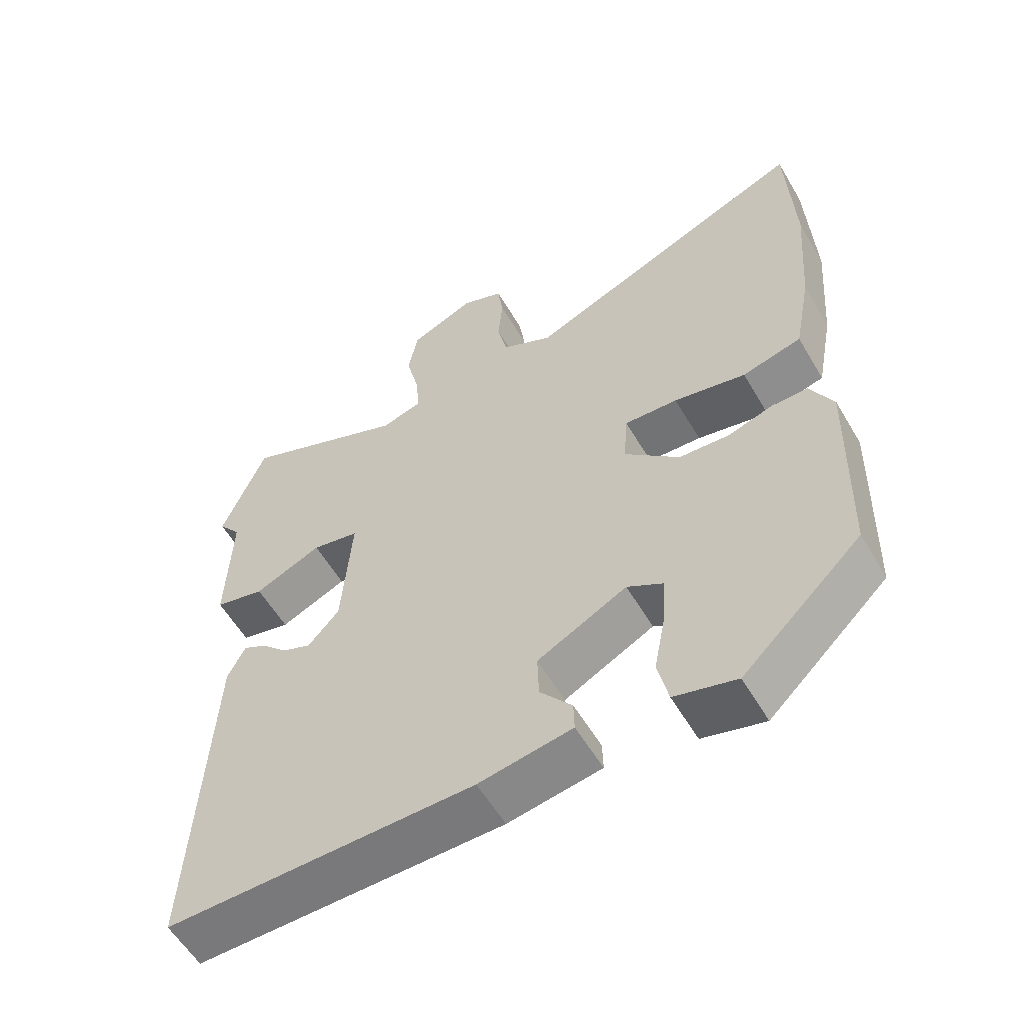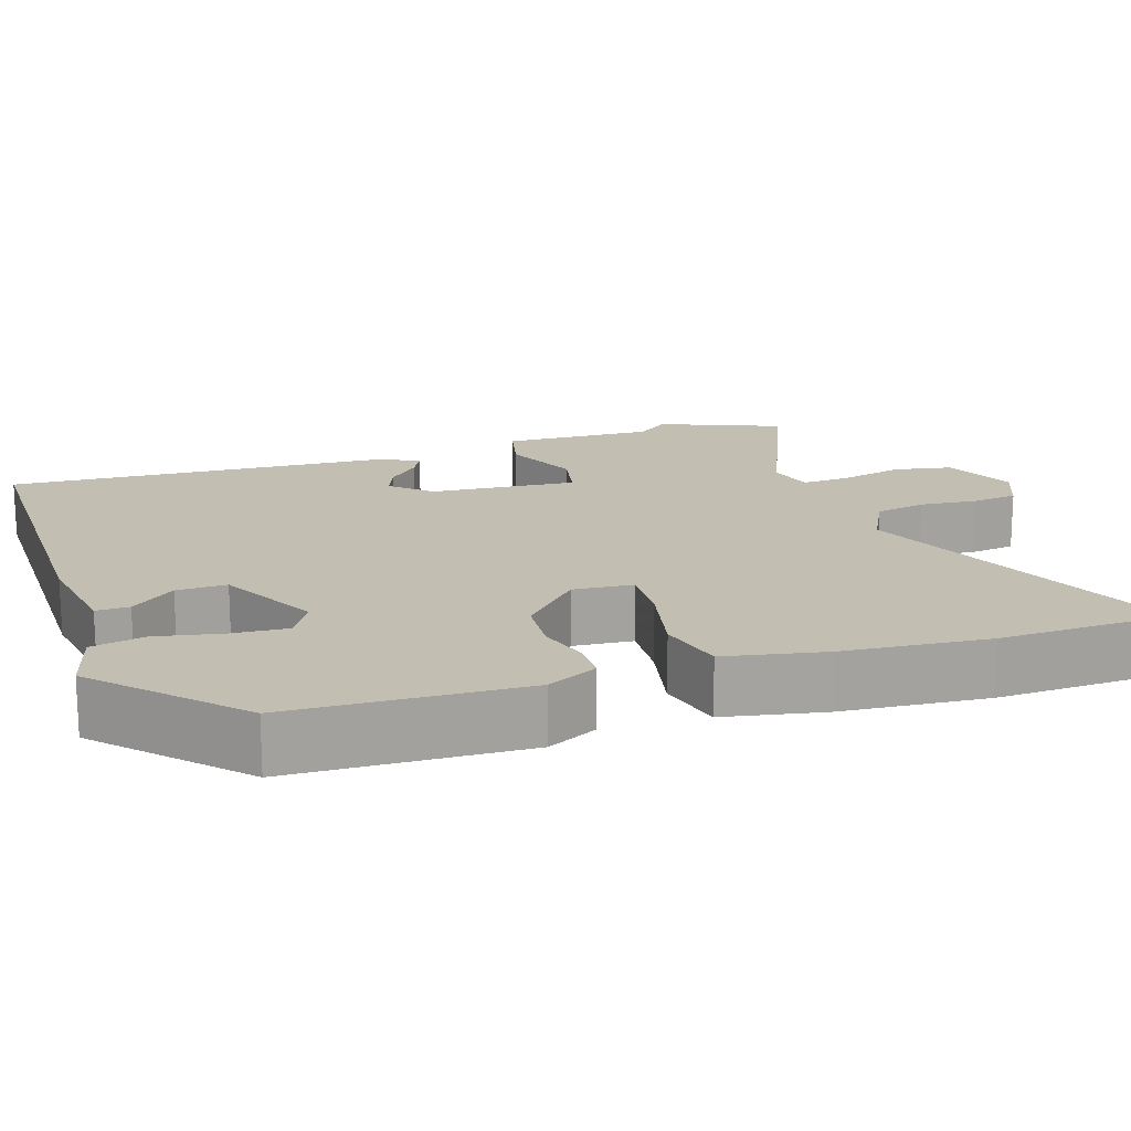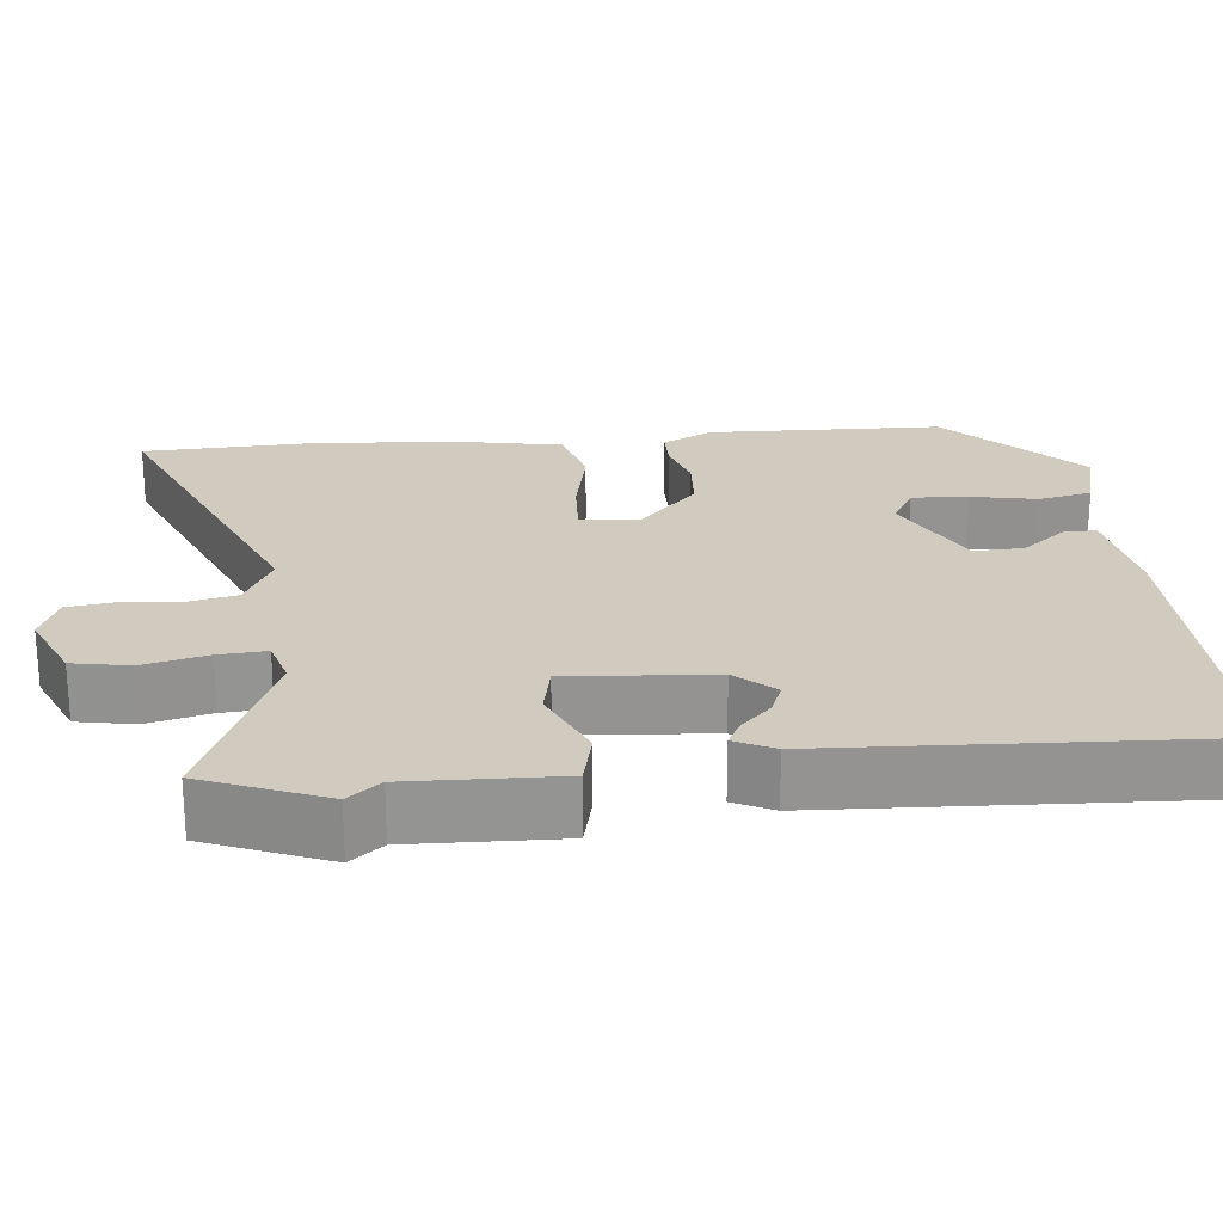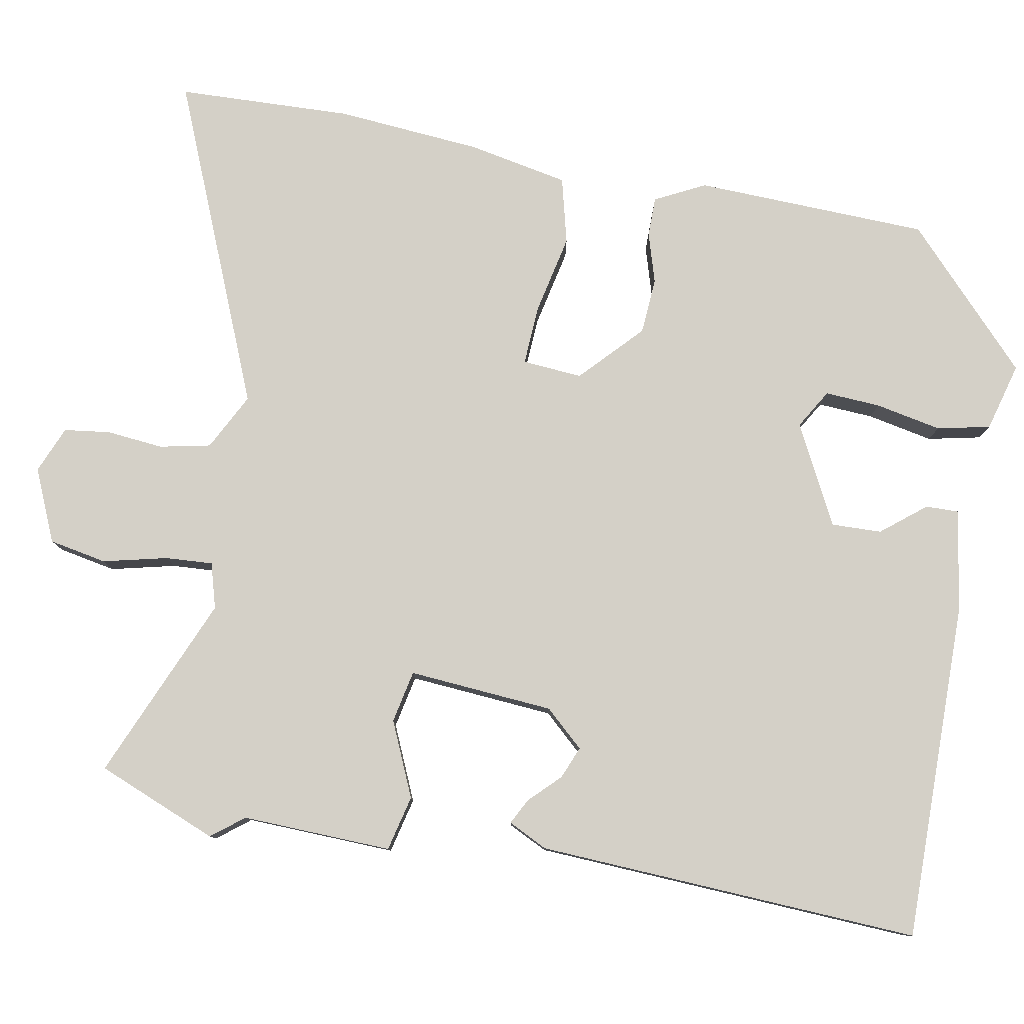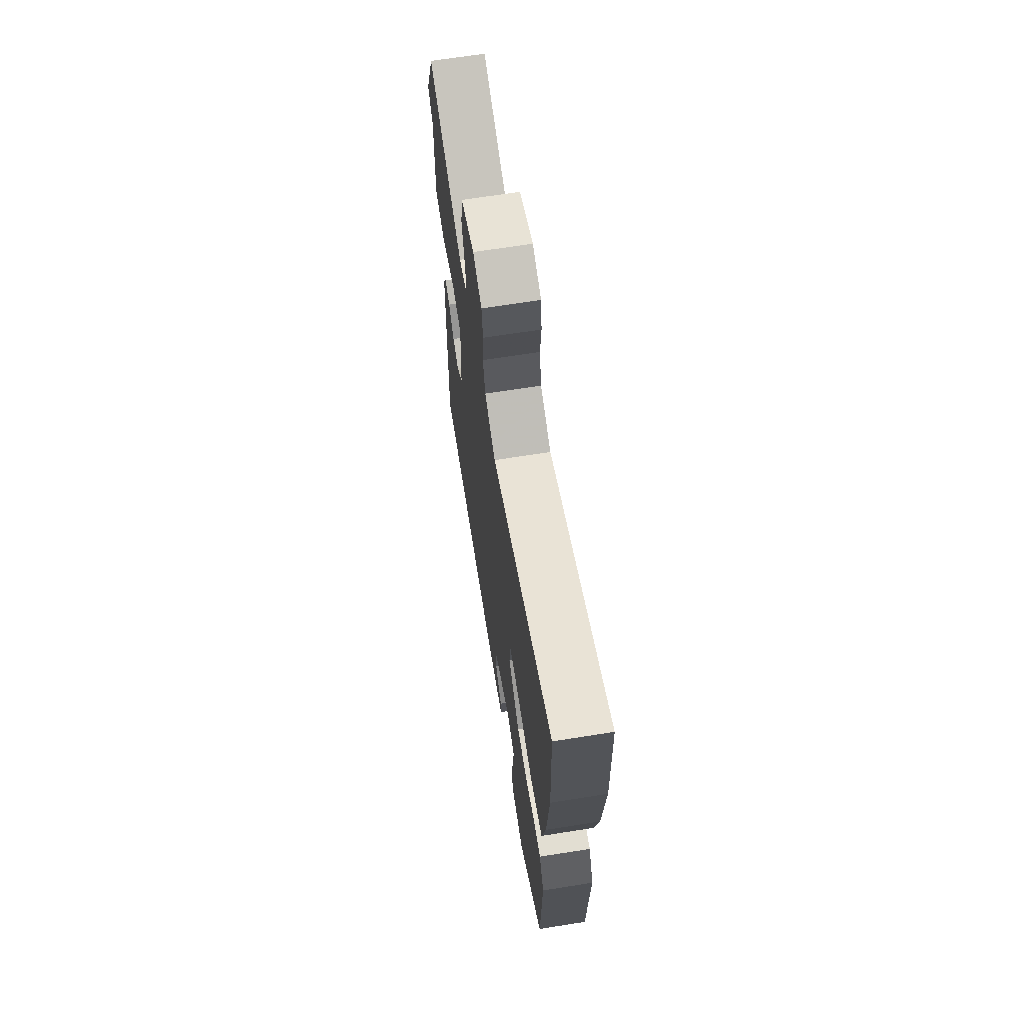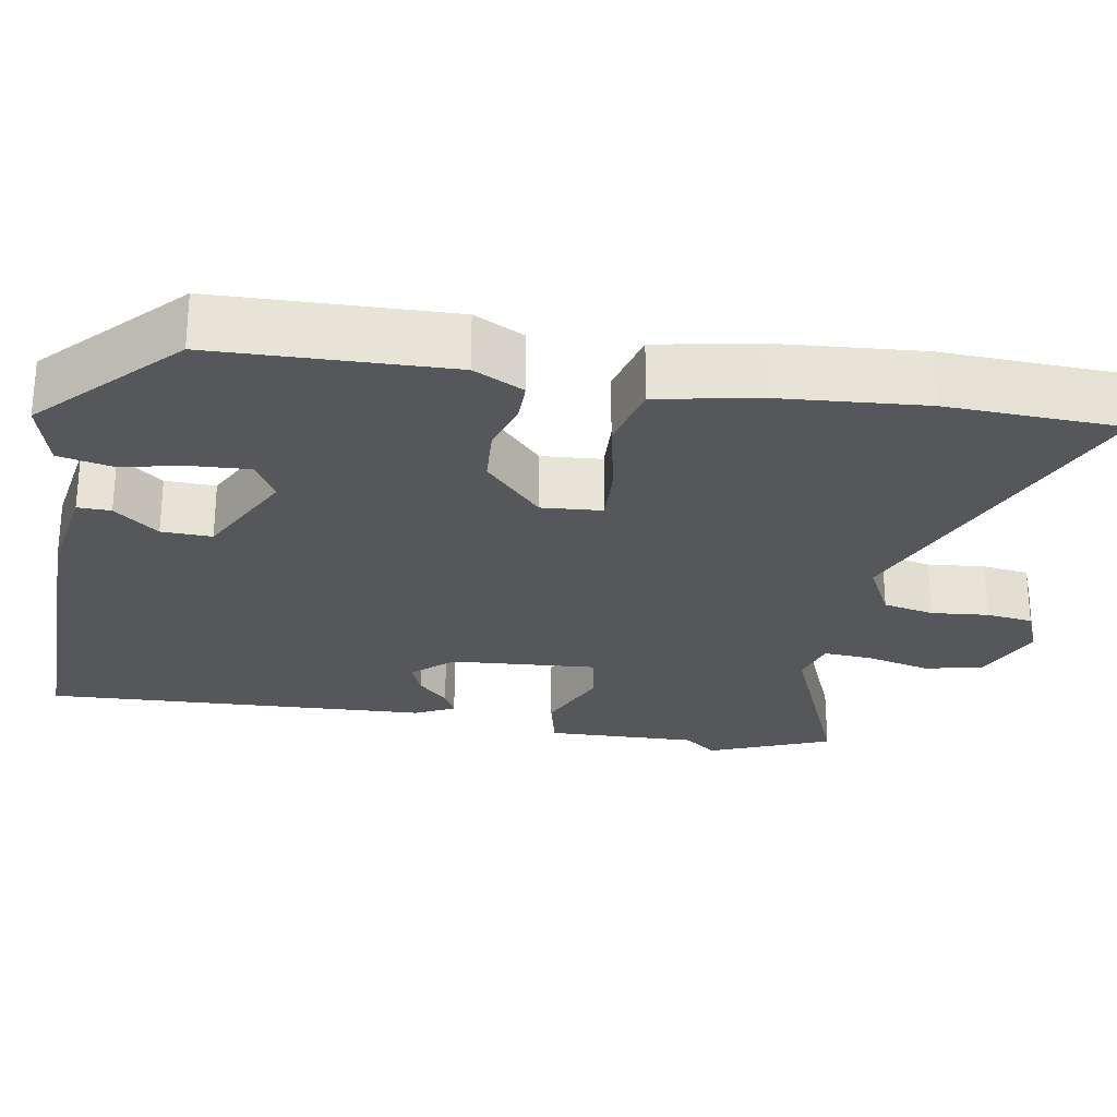
<metadata>
{"format":"obj","ext":"obj","renderer":"f3d","projection":"perspective","resolution":1024,"background":"white","views":[{"elev":-57.5,"azim":-149.7,"up":"+Z"},{"elev":17.3,"azim":-108.0,"up":"+Y"},{"elev":23.4,"azim":84.2,"up":"+Y"},{"elev":79.9,"azim":100.5,"up":"+Y"},{"elev":67.8,"azim":-99.0,"up":"+Z"},{"elev":-26.5,"azim":-99.8,"up":"+Y"}]}
</metadata>
<code>
v -0.481 0.07 -0.356
v -0.49 0.07 -0.052
v -0.457 0.07 0.013
v -0.405 0.07 0.013
v -0.34 0.07 -0.007
v -0.267 0.07 -0.002
v -0.188 0.07 0.072
v -0.194 0.07 0.15
v -0.271 0.07 0.146
v -0.375 0.07 0.124
v -0.461 0.07 0.146
v -0.486 0.07 0.276
v -0.501 0.07 0.465
v -0.492 0.07 0.692
v -0.073 0.07 0.516
v 0.001 0.07 0.554
v 0.015 0.07 0.62
v 0.008 0.07 0.694
v 0.016 0.07 0.754
v 0.077 0.07 0.779
v 0.171 0.07 0.738
v 0.185 0.07 0.663
v 0.165 0.07 0.58
v 0.161 0.07 0.518
v 0.22 0.07 0.501
v 0.459 0.07 0.602
v 0.522 0.07 0.445
v 0.489 0.07 0.403
v 0.495 0.07 0.208
v 0.423 0.07 0.191
v 0.326 0.07 0.234
v 0.258 0.07 0.22
v 0.272 0.07 0.031
v 0.317 0.07 -0.019
v 0.359 0.07 -0.002
v 0.398 0.07 0.037
v 0.431 0.07 0.054
v 0.456 0.07 0.003
v 0.48 0.07 -0.496
v 0.039 0.07 -0.492
v -0.095 0.07 -0.47
v -0.094 0.07 -0.427
v -0.048 0.07 -0.37
v -0.046 0.07 -0.305
v -0.175 0.07 -0.238
v -0.226 0.07 -0.268
v -0.222 0.07 -0.34
v -0.205 0.07 -0.426
v -0.22 0.07 -0.495
v -0.309 0.07 -0.519
v -0.481 0 -0.356
v -0.49 0 -0.052
v -0.457 0 0.013
v -0.405 0 0.013
v -0.34 0 -0.007
v -0.267 0 -0.002
v -0.188 0 0.072
v -0.194 0 0.15
v -0.271 0 0.146
v -0.375 0 0.124
v -0.461 0 0.146
v -0.486 0 0.276
v -0.501 0 0.465
v -0.492 0 0.692
v -0.073 0 0.516
v 0.001 0 0.554
v 0.015 0 0.62
v 0.008 0 0.694
v 0.016 0 0.754
v 0.077 0 0.779
v 0.171 0 0.738
v 0.185 0 0.663
v 0.165 0 0.58
v 0.161 0 0.518
v 0.22 0 0.501
v 0.459 0 0.602
v 0.522 0 0.445
v 0.489 0 0.403
v 0.495 0 0.208
v 0.423 0 0.191
v 0.326 0 0.234
v 0.258 0 0.22
v 0.272 0 0.031
v 0.317 0 -0.019
v 0.359 0 -0.002
v 0.398 0 0.037
v 0.431 0 0.054
v 0.456 0 0.003
v 0.48 0 -0.496
v 0.039 0 -0.492
v -0.095 0 -0.47
v -0.094 0 -0.427
v -0.048 0 -0.37
v -0.046 0 -0.305
v -0.175 0 -0.238
v -0.226 0 -0.268
v -0.222 0 -0.34
v -0.205 0 -0.426
v -0.22 0 -0.495
v -0.309 0 -0.519
f 3 4 5
f 2 3 5
f 1 2 5
f 50 1 5
f 49 50 5
f 48 49 5
f 47 48 5
f 46 47 5 6
f 45 46 6 7
f 44 45 7
f 41 42 43
f 40 41 43
f 39 40 43
f 38 39 43
f 37 38 43
f 35 36 37
f 35 37 43
f 34 35 43 44
f 28 29 30 31
f 28 31 32
f 27 28 32
f 26 27 32
f 25 26 32
f 24 25 32 33
f 21 22 23
f 20 21 23
f 19 20 23
f 18 19 23
f 17 18 23
f 16 17 23 24
f 15 16 24 33
f 13 14 15
f 12 13 15
f 11 12 15
f 10 11 15
f 9 10 15
f 8 9 15
f 44 7 8
f 34 44 8
f 33 34 8
f 8 15 33
f 55 54 53
f 55 53 52
f 55 52 51
f 55 51 100
f 55 100 99
f 55 99 98
f 55 98 97
f 56 55 97 96
f 57 56 96 95
f 57 95 94
f 93 92 91
f 93 91 90
f 93 90 89
f 93 89 88
f 93 88 87
f 87 86 85
f 93 87 85
f 94 93 85 84
f 81 80 79 78
f 82 81 78
f 82 78 77
f 82 77 76
f 82 76 75
f 83 82 75 74
f 73 72 71
f 73 71 70
f 73 70 69
f 73 69 68
f 73 68 67
f 74 73 67 66
f 83 74 66 65
f 65 64 63
f 65 63 62
f 65 62 61
f 65 61 60
f 65 60 59
f 65 59 58
f 58 57 94
f 58 94 84
f 58 84 83
f 83 65 58
f 1 51 52 2
f 2 52 53 3
f 3 53 54 4
f 4 54 55 5
f 5 55 56 6
f 6 56 57 7
f 7 57 58 8
f 8 58 59 9
f 9 59 60 10
f 10 60 61 11
f 11 61 62 12
f 12 62 63 13
f 13 63 64 14
f 14 64 65 15
f 15 65 66 16
f 16 66 67 17
f 17 67 68 18
f 18 68 69 19
f 19 69 70 20
f 20 70 71 21
f 21 71 72 22
f 22 72 73 23
f 23 73 74 24
f 24 74 75 25
f 25 75 76 26
f 26 76 77 27
f 27 77 78 28
f 28 78 79 29
f 29 79 80 30
f 30 80 81 31
f 31 81 82 32
f 32 82 83 33
f 33 83 84 34
f 34 84 85 35
f 35 85 86 36
f 36 86 87 37
f 37 87 88 38
f 38 88 89 39
f 39 89 90 40
f 40 90 91 41
f 41 91 92 42
f 42 92 93 43
f 43 93 94 44
f 44 94 95 45
f 45 95 96 46
f 46 96 97 47
f 47 97 98 48
f 48 98 99 49
f 49 99 100 50
f 50 100 51 1

</code>
